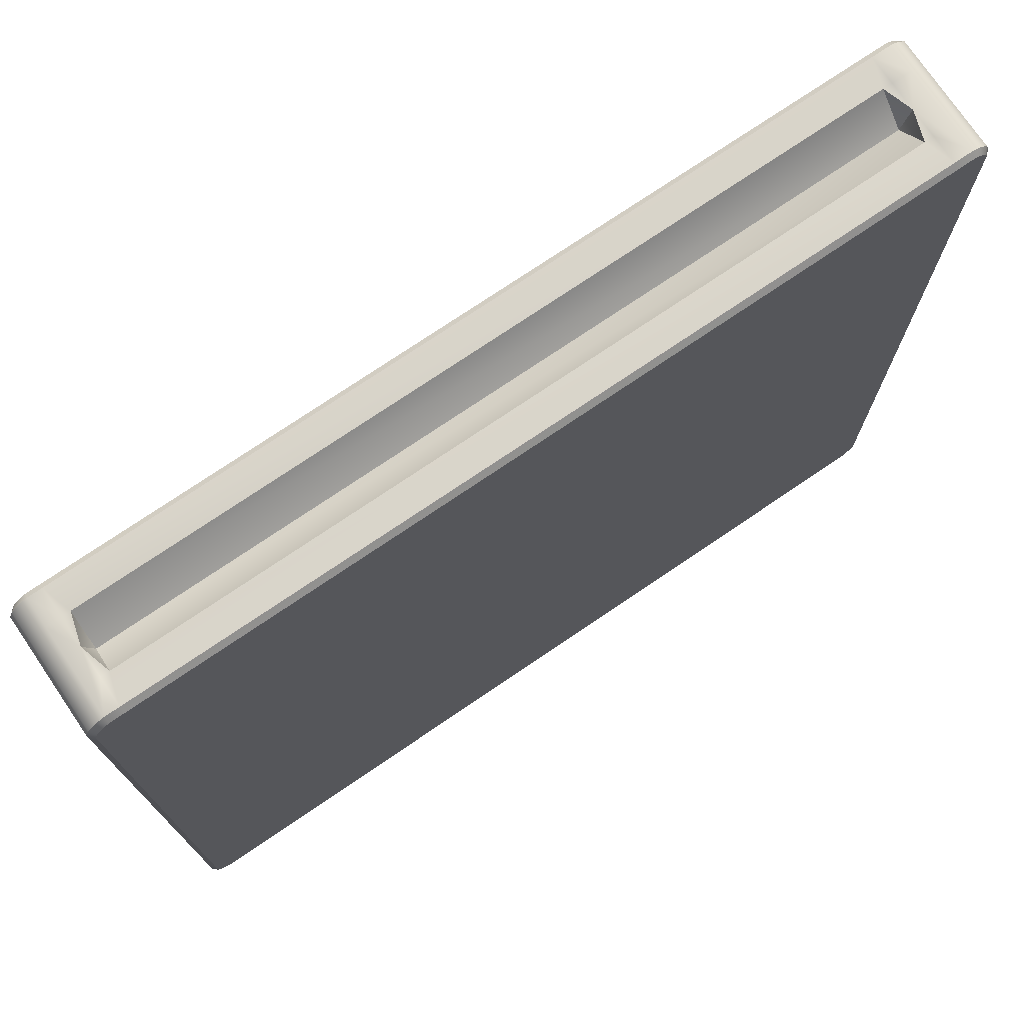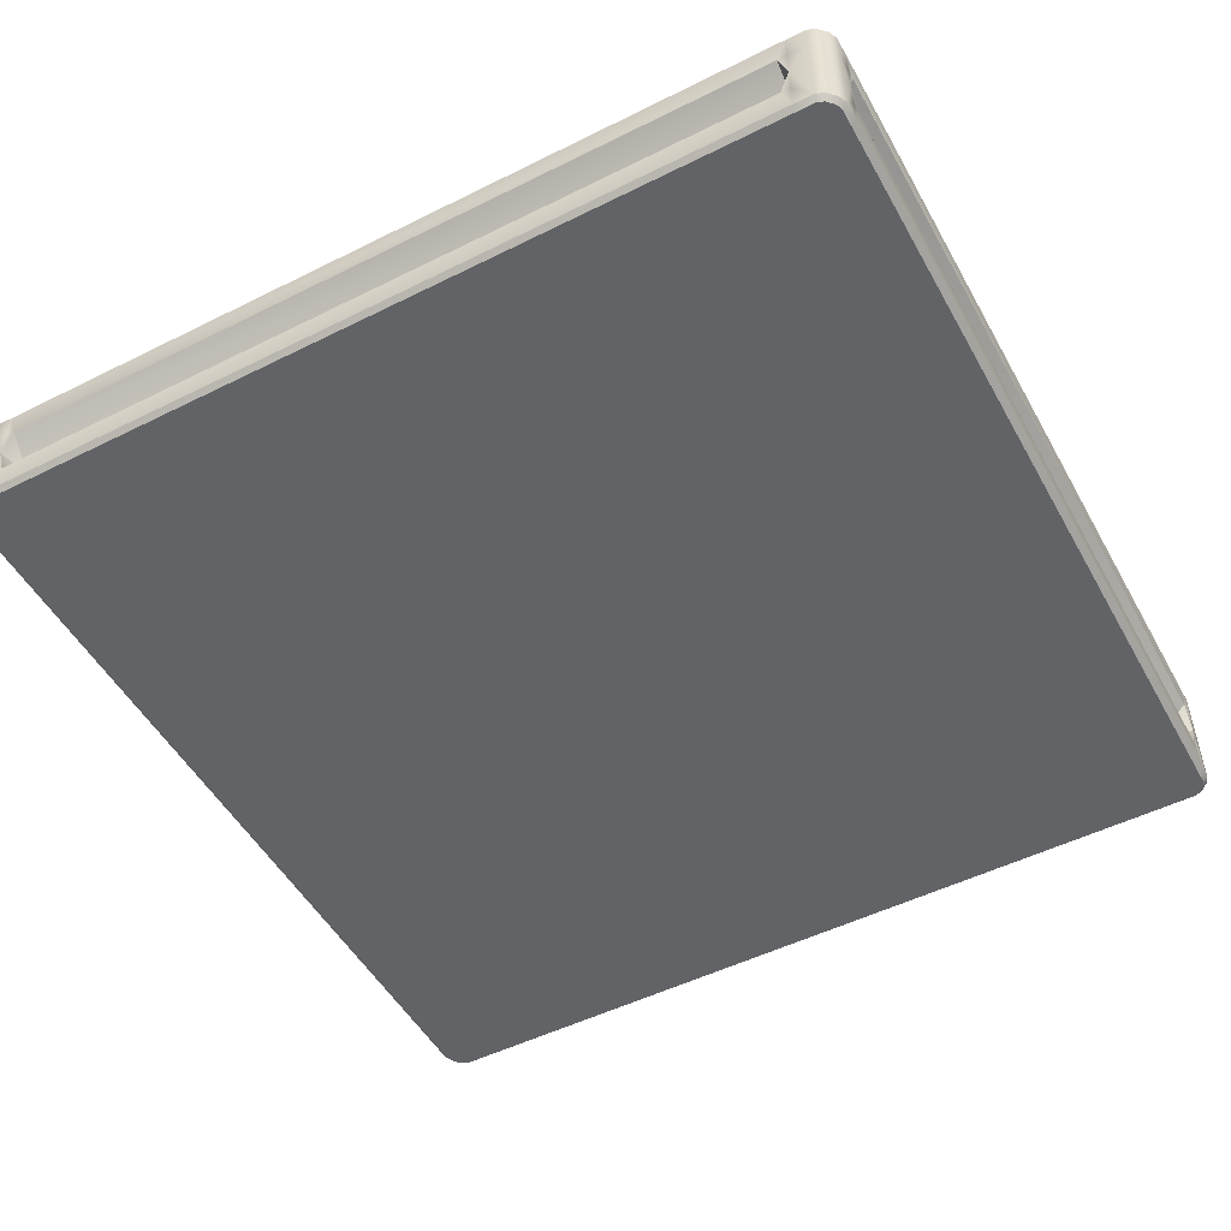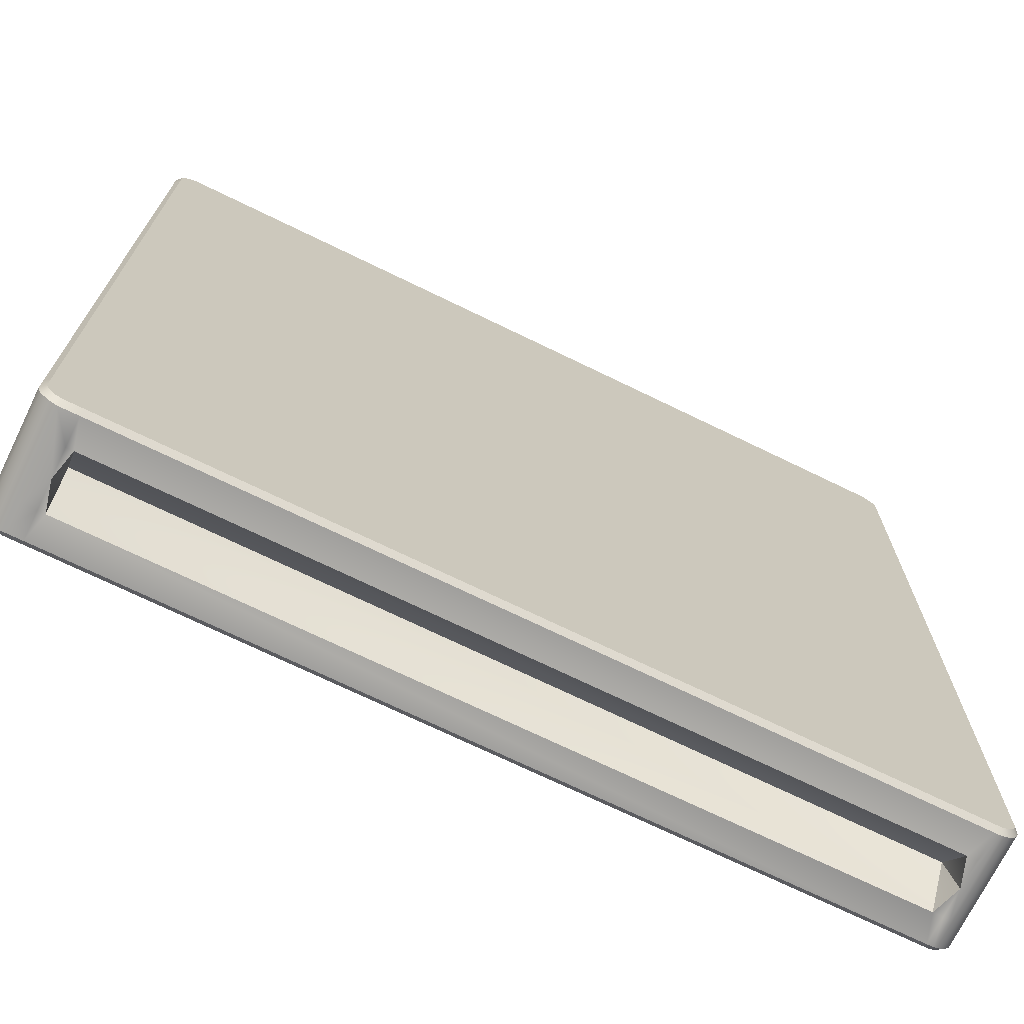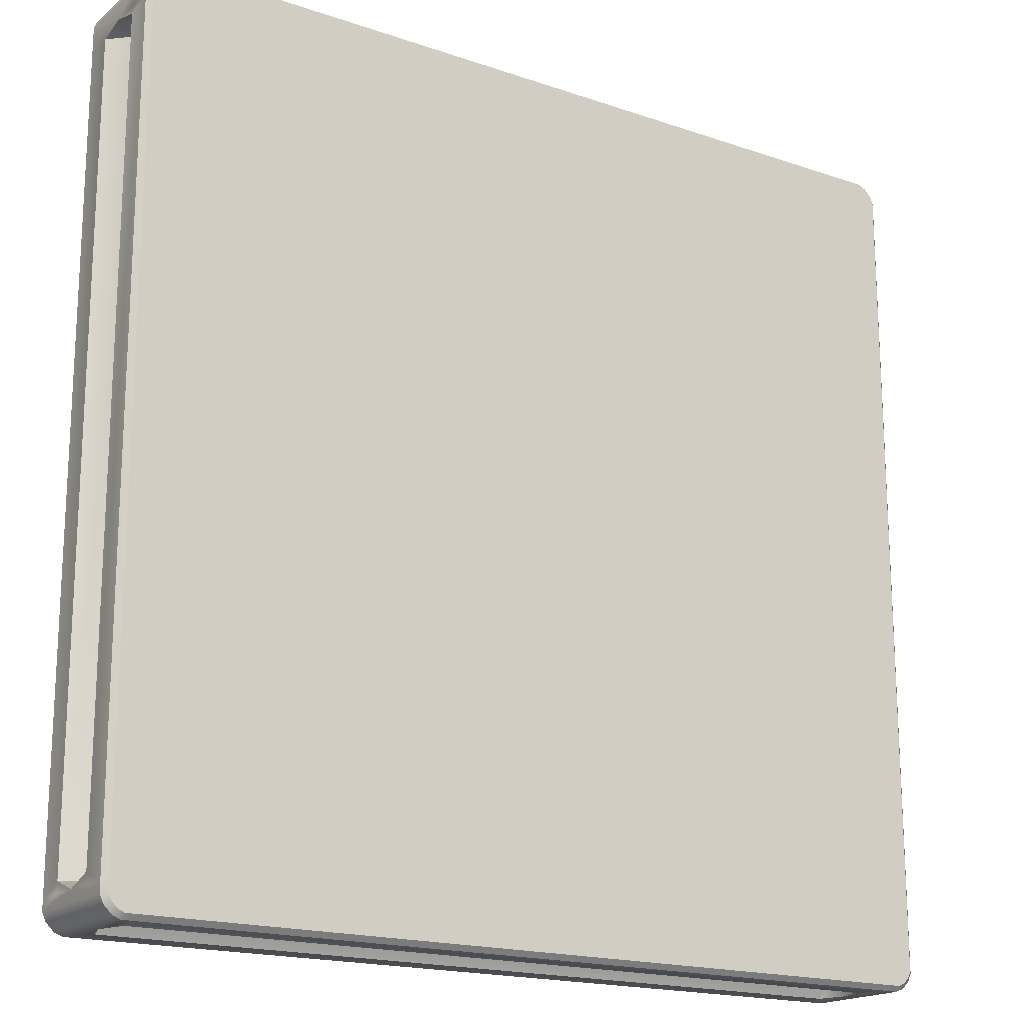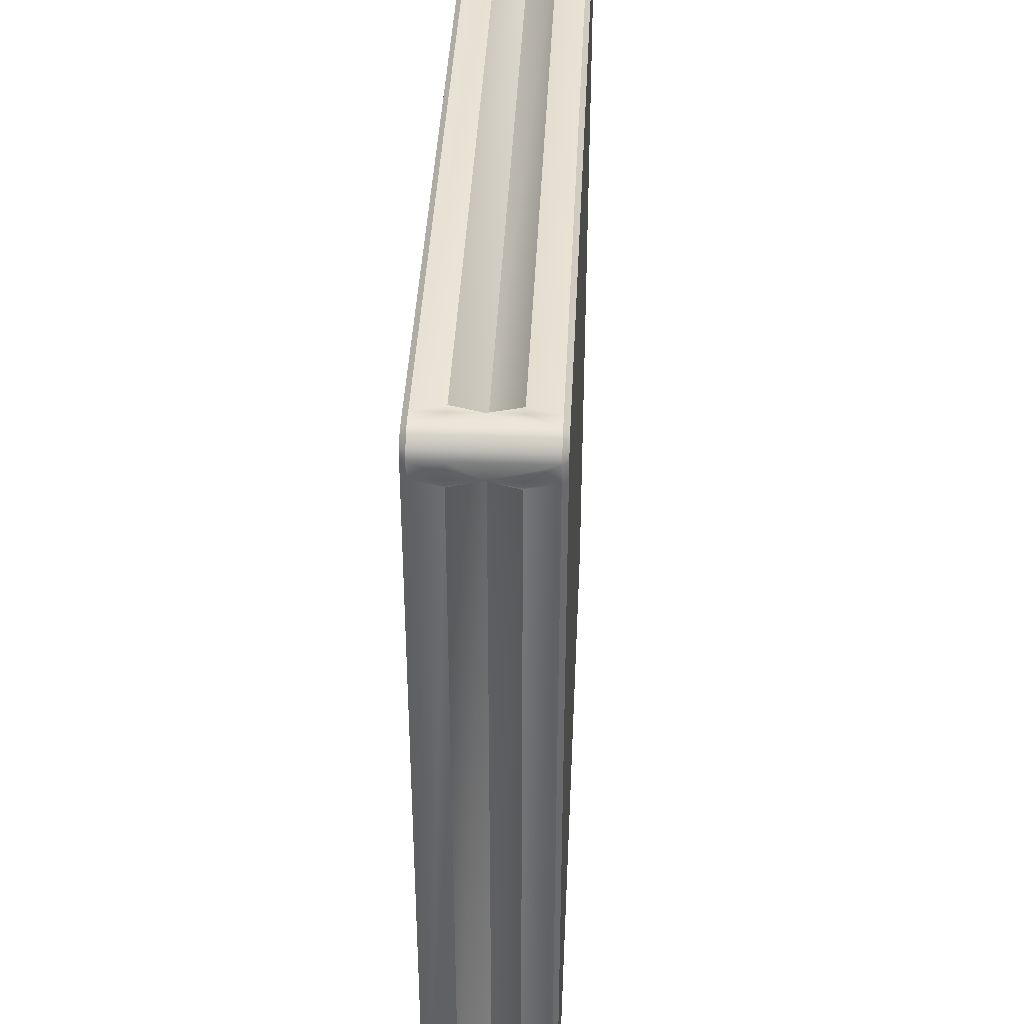
<metadata>
{"format":"obj","ext":"obj","renderer":"f3d","projection":"perspective","resolution":1024,"background":"white","views":[{"elev":74.8,"azim":-34.2,"up":"+Z"},{"elev":-50.9,"azim":28.5,"up":"+Y"},{"elev":-71.3,"azim":-26.0,"up":"+Z"},{"elev":-18.0,"azim":146.2,"up":"+Z"},{"elev":40.3,"azim":-87.3,"up":"+Z"}]}
</metadata>
<code>
o sponza_211
v 33.39 68.72 17.54
v 33.43 68.72 17.56
v 33.48 68.72 17.61
v 33.5 68.72 23.34
v 33.5 68.72 17.72
v 33.5 68.72 23.22
v 33.5 68.72 17.65
v 33.48 68.72 23.38
v 33.43 68.72 23.43
v 27.69 68.72 23.44
v 33.26 68.72 23.44
v 27.79 68.72 23.44
v 33.39 68.72 23.44
v 27.65 68.72 23.43
v 27.6 68.72 23.38
v 27.59 68.72 17.65
v 27.59 68.72 23.22
v 27.59 68.72 17.79
v 27.59 68.72 23.34
v 27.65 68.72 17.56
v 27.6 68.72 17.61
v 33.34 68.72 17.54
v 27.82 68.72 17.54
v 27.69 68.72 17.54
v 27.59 69.57 23.34
v 27.6 69.57 23.38
v 27.65 69.57 23.43
v 33.39 69.57 23.44
v 27.79 69.57 23.44
v 33.26 69.57 23.44
v 27.69 69.57 23.44
v 33.43 69.57 23.43
v 33.48 69.57 23.38
v 33.5 69.57 17.65
v 33.5 69.57 23.22
v 33.5 69.57 17.72
v 33.5 69.57 23.34
v 33.48 69.57 17.61
v 33.43 69.57 17.56
v 27.69 69.57 17.54
v 33.34 69.57 17.54
v 27.82 69.57 17.54
v 33.39 69.57 17.54
v 27.65 69.57 17.56
v 27.6 69.57 17.61
v 27.59 69.57 17.79
v 27.59 69.57 23.22
v 27.59 69.57 17.65
v 27.68 68.75 17.51
v 27.68 69.34 17.51
v 27.81 69.14 17.51
v 27.81 68.95 17.51
v 33.53 68.75 17.64
v 33.53 69.34 17.64
v 33.53 69.14 17.72
v 33.53 68.95 17.72
v 33.45 68.75 17.53
v 33.45 69.53 17.53
v 33.51 69.53 17.59
v 33.51 68.75 17.59
v 27.63 68.75 17.53
v 27.57 68.75 17.59
v 27.57 69.53 17.59
v 27.63 69.53 17.53
v 33.51 68.75 23.4
v 33.51 69.53 23.4
v 33.45 69.53 23.45
v 33.45 68.75 23.45
v 33.4 69.34 17.51
v 33.4 69.53 17.51
v 33.4 68.75 17.51
v 27.68 69.53 17.51
v 33.53 68.75 23.34
v 33.53 69.34 23.34
v 33.53 69.53 17.64
v 27.55 68.75 17.64
v 27.55 69.34 17.64
v 27.55 69.53 17.64
v 33.4 69.34 23.48
v 33.4 68.75 23.48
v 33.5 68.72 23.34
v 33.5 68.72 23.22
v 33.53 68.75 23.23
v 33.53 68.75 23.34
v 33.39 68.72 17.54
v 33.34 68.72 17.54
v 33.35 68.75 17.51
v 33.4 68.75 17.51
v 27.69 69.57 17.54
v 27.82 69.57 17.54
v 27.81 69.53 17.51
v 27.68 69.53 17.51
v 33.5 69.57 17.65
v 33.5 69.57 17.72
v 33.53 69.53 17.72
v 33.53 69.53 17.64
v 27.63 68.75 17.53
v 27.65 68.72 17.56
v 27.6 68.72 17.61
v 27.57 68.75 17.59
v 33.51 68.75 17.59
v 33.48 68.72 17.61
v 33.43 68.72 17.56
v 33.45 68.75 17.53
v 33.45 68.75 23.45
v 33.43 68.72 23.43
v 33.48 68.72 23.38
v 33.51 68.75 23.4
v 27.57 69.53 17.59
v 27.6 69.57 17.61
v 27.65 69.57 17.56
v 27.63 69.53 17.53
v 33.45 69.53 17.53
v 33.43 69.57 17.56
v 33.48 69.57 17.61
v 33.51 69.53 17.59
v 33.51 69.53 23.4
v 33.48 69.57 23.38
v 33.43 69.57 23.43
v 33.45 69.53 23.45
v 27.68 68.75 17.51
v 27.69 68.72 17.54
v 33.39 69.57 23.44
v 33.4 69.53 23.48
v 27.59 68.72 17.65
v 27.55 68.75 17.64
v 33.53 68.75 17.64
v 33.5 68.72 17.65
v 33.4 68.75 23.48
v 33.39 68.72 23.44
v 27.55 69.53 17.64
v 27.59 69.57 17.65
v 33.4 69.53 17.51
v 33.39 69.57 17.54
v 33.53 69.53 23.34
v 33.5 69.57 23.34
v 33.4 68.75 23.48
v 33.4 69.34 23.48
v 33.26 69.14 23.48
v 33.26 68.95 23.48
v 27.55 68.75 23.34
v 27.55 69.34 23.34
v 27.55 69.14 23.23
v 27.55 68.95 23.23
v 27.63 68.75 23.45
v 27.63 69.53 23.45
v 27.57 69.53 23.4
v 27.57 68.75 23.4
v 27.68 69.34 23.48
v 27.68 69.53 23.48
v 27.68 68.75 23.48
v 27.55 69.53 23.34
v 27.59 68.72 17.65
v 27.59 68.72 17.79
v 27.55 68.75 17.78
v 27.55 68.75 17.64
v 27.69 68.72 23.44
v 27.79 68.72 23.44
v 27.78 68.75 23.48
v 27.68 68.75 23.48
v 33.39 69.57 23.44
v 33.26 69.57 23.44
v 33.26 69.53 23.48
v 33.4 69.53 23.48
v 27.59 69.57 23.34
v 27.59 69.57 23.22
v 27.55 69.53 23.23
v 27.55 69.53 23.34
v 27.57 68.75 23.4
v 27.6 68.72 23.38
v 27.65 68.72 23.43
v 27.63 68.75 23.45
v 27.63 69.53 23.45
v 27.65 69.57 23.43
v 27.6 69.57 23.38
v 27.57 69.53 23.4
v 27.55 68.75 23.34
v 27.59 68.72 23.34
v 27.68 69.53 23.48
v 27.69 69.57 23.44
v 33.35 69.34 17.51
v 33.53 69.34 23.23
v 33.53 69.53 23.23
v 33.53 69.53 23.34
v 27.78 69.34 23.48
v 27.55 69.34 17.64
v 27.55 69.34 17.78
v 27.55 69.53 17.64
v 27.81 68.75 17.51
v 27.86 68.95 17.51
v 27.81 68.75 17.51
v 27.82 68.72 17.54
v 33.34 69.57 17.54
v 33.35 69.53 17.51
v 27.81 69.53 17.51
v 27.81 69.34 17.51
v 33.35 69.53 17.51
v 33.28 69.34 17.51
v 33.35 69.14 17.51
v 33.28 69.34 17.51
v 33.35 69.14 17.51
v 33.28 69.14 17.78
v 33.35 68.75 17.51
v 33.35 68.95 17.51
v 33.53 68.75 23.23
v 33.53 68.95 23.23
v 33.5 68.72 17.72
v 33.53 68.75 17.72
v 33.53 69.53 23.23
v 33.5 69.57 23.22
v 33.53 69.34 23.17
v 33.53 69.14 23.23
v 33.53 69.34 23.17
v 33.53 69.14 23.23
v 33.34 69.14 23.17
v 33.53 68.75 17.72
v 33.53 68.95 17.79
v 33.53 69.53 17.72
v 33.53 69.34 17.72
v 27.78 68.75 23.48
v 27.78 68.95 23.48
v 33.26 68.72 23.44
v 33.26 68.75 23.48
v 27.78 69.53 23.48
v 27.79 69.57 23.44
v 27.78 69.53 23.48
v 27.84 69.34 23.48
v 27.78 69.14 23.48
v 27.84 69.34 23.48
v 27.78 69.14 23.48
v 27.84 69.14 23.28
v 33.26 68.75 23.48
v 33.2 68.95 23.48
v 33.39 68.72 23.44
v 33.4 68.75 23.48
v 33.26 69.53 23.48
v 33.26 69.34 23.48
v 33.4 69.53 23.48
v 27.55 68.75 17.78
v 27.55 68.95 17.78
v 27.55 68.75 17.64
v 27.59 68.72 23.22
v 27.55 68.75 23.23
v 27.55 69.53 17.78
v 27.59 69.57 17.79
v 27.59 69.57 17.65
v 27.55 69.53 17.64
v 27.55 69.53 17.78
v 27.55 69.34 17.85
v 27.55 69.14 17.78
v 27.55 69.34 17.85
v 27.55 69.14 17.78
v 27.8 69.14 17.85
v 27.55 68.75 23.23
v 27.55 68.95 23.18
v 27.55 69.53 23.23
v 27.55 69.34 23.23
v 27.81 69.14 17.51
v 27.86 69.14 17.78
v 27.86 68.95 17.51
v 33.53 69.14 17.72
v 33.34 69.14 17.79
v 33.53 68.95 17.79
v 33.26 69.14 23.48
v 33.2 69.14 23.28
v 33.2 68.95 23.48
v 27.55 69.14 23.23
v 27.8 69.14 23.18
v 27.55 68.95 23.18
v 27.55 69.34 17.85
v 27.8 69.14 17.85
v 27.8 69.14 23.18
v 27.55 69.34 23.18
v 27.55 68.95 17.85
v 27.8 69.14 17.85
v 27.55 69.14 17.78
v 27.55 68.95 17.85
v 27.55 68.95 23.18
v 27.8 69.14 23.18
v 27.8 69.14 17.85
v 27.55 68.95 17.85
v 27.55 69.34 23.18
v 27.55 69.34 23.18
v 27.84 69.34 23.48
v 27.84 69.14 23.28
v 33.2 69.14 23.28
v 33.2 69.34 23.48
v 27.84 68.95 23.48
v 27.84 69.14 23.28
v 27.78 69.14 23.48
v 27.84 68.95 23.48
v 33.2 68.95 23.48
v 33.2 69.14 23.28
v 27.84 69.14 23.28
v 27.84 68.95 23.48
v 33.2 69.34 23.48
v 33.2 69.14 23.28
v 33.26 69.14 23.48
v 33.2 69.34 23.48
v 33.53 69.34 23.17
v 33.34 69.14 23.17
v 33.34 69.14 17.79
v 33.53 69.34 17.79
v 33.53 68.95 23.17
v 33.53 68.95 23.17
v 33.53 68.95 17.79
v 33.34 69.14 17.79
v 33.34 69.14 23.17
v 33.53 68.95 23.17
v 33.53 69.34 17.79
v 33.34 69.14 17.79
v 33.53 69.14 17.72
v 33.53 69.34 17.79
v 33.28 69.34 17.51
v 33.28 69.14 17.78
v 27.86 69.14 17.78
v 27.86 69.34 17.51
v 33.28 68.95 17.51
v 33.28 69.14 17.78
v 33.35 69.14 17.51
v 33.28 68.95 17.51
v 27.86 68.95 17.51
v 27.86 69.14 17.78
v 33.28 69.14 17.78
v 33.28 68.95 17.51
v 27.86 69.34 17.51
v 27.86 69.34 17.51
v 33.4 69.53 23.48
f 1 2 3
f 1 3 4
f 5 6 3
f 5 3 7
f 3 6 4
f 4 8 9
f 4 9 10
f 11 12 9
f 11 9 13
f 9 12 10
f 10 14 15
f 10 15 16
f 17 18 15
f 17 15 19
f 15 18 16
f 1 4 10
f 1 10 16
f 20 1 16
f 20 16 21
f 22 1 20
f 22 20 23
f 24 23 20
f 25 26 27
f 25 27 28
f 29 30 27
f 29 27 31
f 27 30 28
f 28 32 33
f 28 33 34
f 35 36 33
f 35 33 37
f 33 36 34
f 34 38 39
f 34 39 40
f 41 42 39
f 41 39 43
f 39 42 40
f 34 40 25
f 34 25 28
f 40 44 45
f 40 45 25
f 45 46 47
f 45 47 25
f 48 46 45
f 49 50 51
f 49 51 52
f 53 54 55
f 53 55 56
f 57 58 59
f 57 59 60
f 61 62 63
f 61 63 64
f 65 66 67
f 65 67 68
f 69 70 58
f 69 58 57
f 71 69 57
f 50 49 61
f 50 61 64
f 72 50 64
f 65 73 74
f 65 74 66
f 54 53 59
f 54 59 75
f 60 59 53
f 62 76 77
f 62 77 63
f 63 77 78
f 68 67 79
f 68 79 80
f 81 82 83
f 81 83 84
f 85 86 87
f 85 87 88
f 89 90 91
f 89 91 92
f 93 94 95
f 93 95 96
f 97 98 99
f 97 99 100
f 101 102 103
f 101 103 104
f 105 106 107
f 105 107 108
f 109 110 111
f 109 111 112
f 113 114 115
f 113 115 116
f 117 118 119
f 117 119 120
f 121 122 98
f 121 98 97
f 85 88 104
f 85 104 103
f 108 107 81
f 108 81 84
f 112 111 89
f 112 89 92
f 116 115 93
f 116 93 96
f 120 119 123
f 120 123 124
f 100 99 125
f 100 125 126
f 127 128 102
f 127 102 101
f 129 130 106
f 129 106 105
f 131 132 110
f 131 110 109
f 133 134 114
f 133 114 113
f 135 136 118
f 135 118 117
f 137 138 139
f 137 139 140
f 141 142 143
f 141 143 144
f 145 146 147
f 145 147 148
f 149 150 146
f 149 146 145
f 151 149 145
f 142 141 147
f 142 147 152
f 148 147 141
f 153 154 155
f 153 155 156
f 157 158 159
f 157 159 160
f 161 162 163
f 161 163 164
f 165 166 167
f 165 167 168
f 169 170 171
f 169 171 172
f 173 174 175
f 173 175 176
f 172 171 157
f 172 157 160
f 176 175 165
f 176 165 168
f 177 178 170
f 177 170 169
f 179 180 174
f 179 174 173
f 69 181 70
f 74 182 183
f 74 183 184
f 149 185 150
f 186 187 188
f 189 52 190
f 191 192 122
f 191 122 121
f 90 193 194
f 90 194 91
f 195 196 72
f 196 51 50
f 86 192 191
f 86 191 87
f 197 181 198
f 198 181 199
f 200 201 202
f 203 204 71
f 194 193 134
f 194 134 133
f 205 206 73
f 82 207 208
f 82 208 83
f 209 210 136
f 209 136 135
f 183 182 211
f 211 182 212
f 213 214 215
f 216 56 217
f 94 210 209
f 94 209 95
f 208 207 128
f 208 128 127
f 218 219 75
f 219 55 54
f 220 221 151
f 158 222 223
f 158 223 159
f 224 225 180
f 224 180 179
f 226 185 227
f 227 185 228
f 229 230 231
f 232 140 233
f 162 225 224
f 162 224 163
f 223 222 234
f 223 234 235
f 236 237 138
f 236 138 238
f 237 139 138
f 239 240 241
f 154 242 243
f 154 243 155
f 244 245 246
f 244 246 247
f 248 187 249
f 249 187 250
f 251 252 253
f 254 144 255
f 166 245 244
f 166 244 167
f 243 242 178
f 243 178 177
f 256 257 152
f 257 143 142
f 258 259 260
f 51 190 52
f 261 262 263
f 55 217 56
f 264 265 266
f 139 233 140
f 267 268 269
f 143 255 144
f 270 271 272
f 270 272 273
f 274 275 276
f 277 250 240
f 278 279 280
f 278 280 281
f 282 268 267
f 283 143 257
f 284 285 286
f 284 286 287
f 288 289 290
f 291 228 221
f 292 293 294
f 292 294 295
f 296 297 298
f 299 139 237
f 300 301 302
f 300 302 303
f 304 215 214
f 305 212 206
f 306 307 308
f 306 308 309
f 310 311 312
f 313 55 219
f 314 315 316
f 314 316 317
f 318 319 320
f 321 199 204
f 322 323 324
f 322 324 325
f 326 259 258
f 327 51 196
f 69 199 181
f 218 313 219
f 216 217 305
f 216 305 205
f 197 198 327
f 197 327 195
f 203 321 204
f 183 211 313
f 183 313 218
f 205 305 206
f 74 212 182
f 232 233 291
f 232 291 220
f 236 299 237
f 226 227 299
f 226 299 236
f 149 228 185
f 254 255 277
f 254 277 239
f 256 283 257
f 220 291 221
f 186 250 187
f 195 327 196
f 189 190 321
f 189 321 203
f 239 277 240
f 248 249 283
f 248 283 256
f 53 56 216
f 75 219 54
f 70 181 197
f 71 204 199
f 71 199 69
f 66 74 184
f 79 67 328
f 137 140 232
f 73 206 212
f 73 212 74
f 152 257 142
f 151 221 228
f 151 228 149
f 141 144 254
f 150 185 226
f 188 187 248
f 72 196 50
f 49 52 189
f 241 240 250
f 241 250 186

</code>
